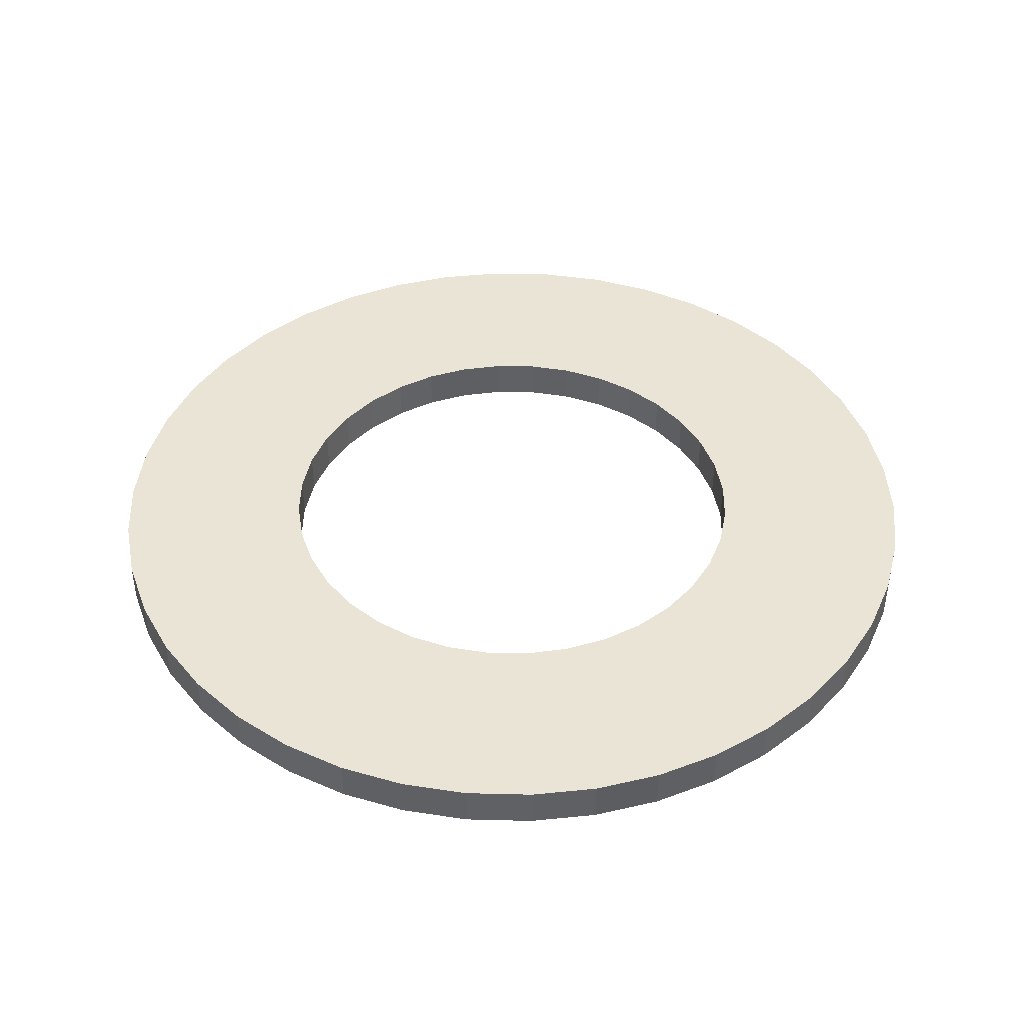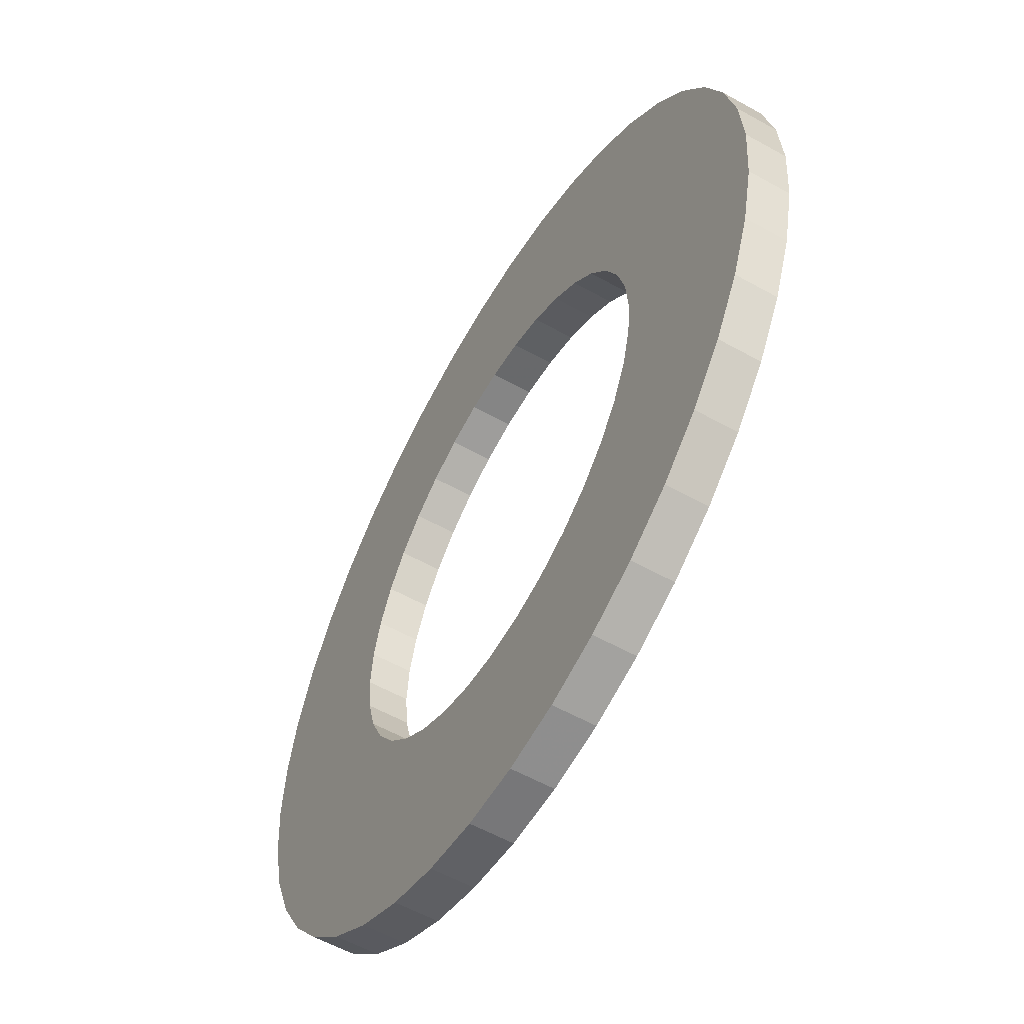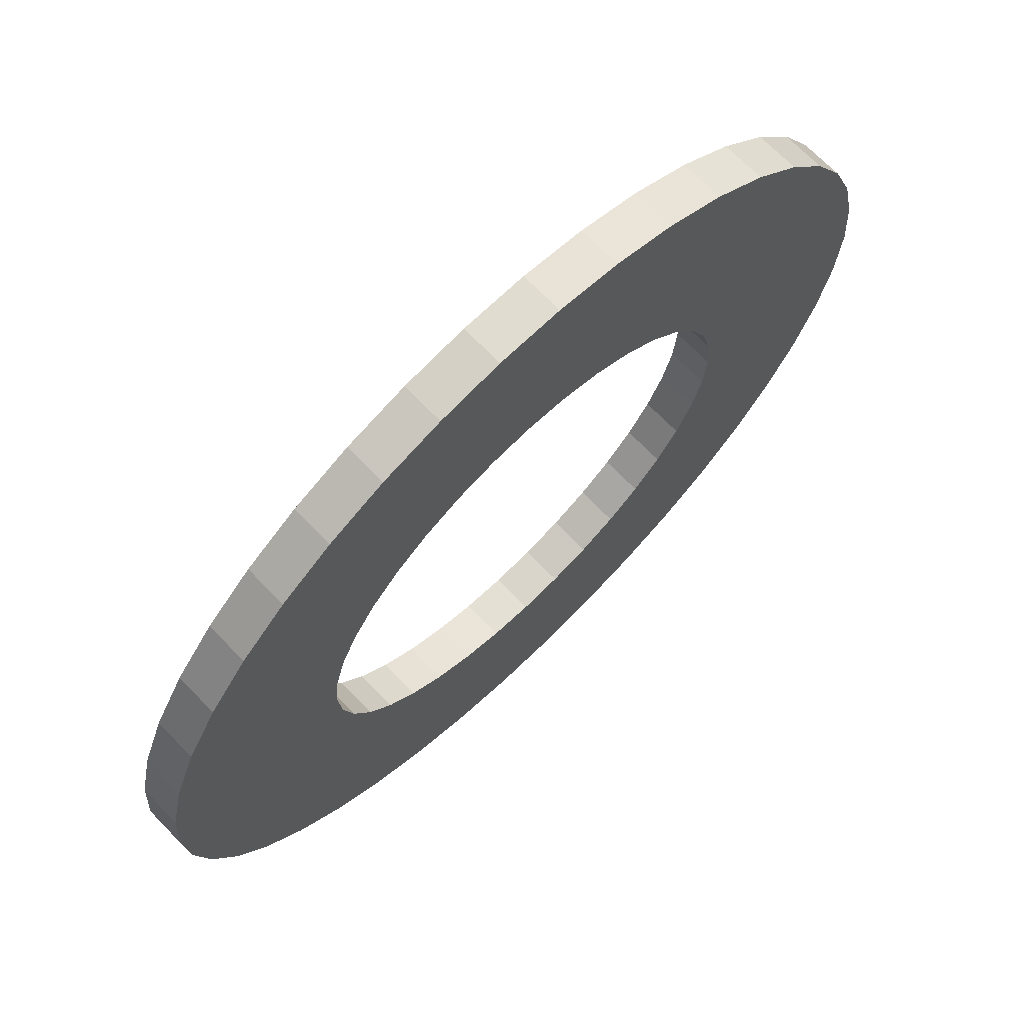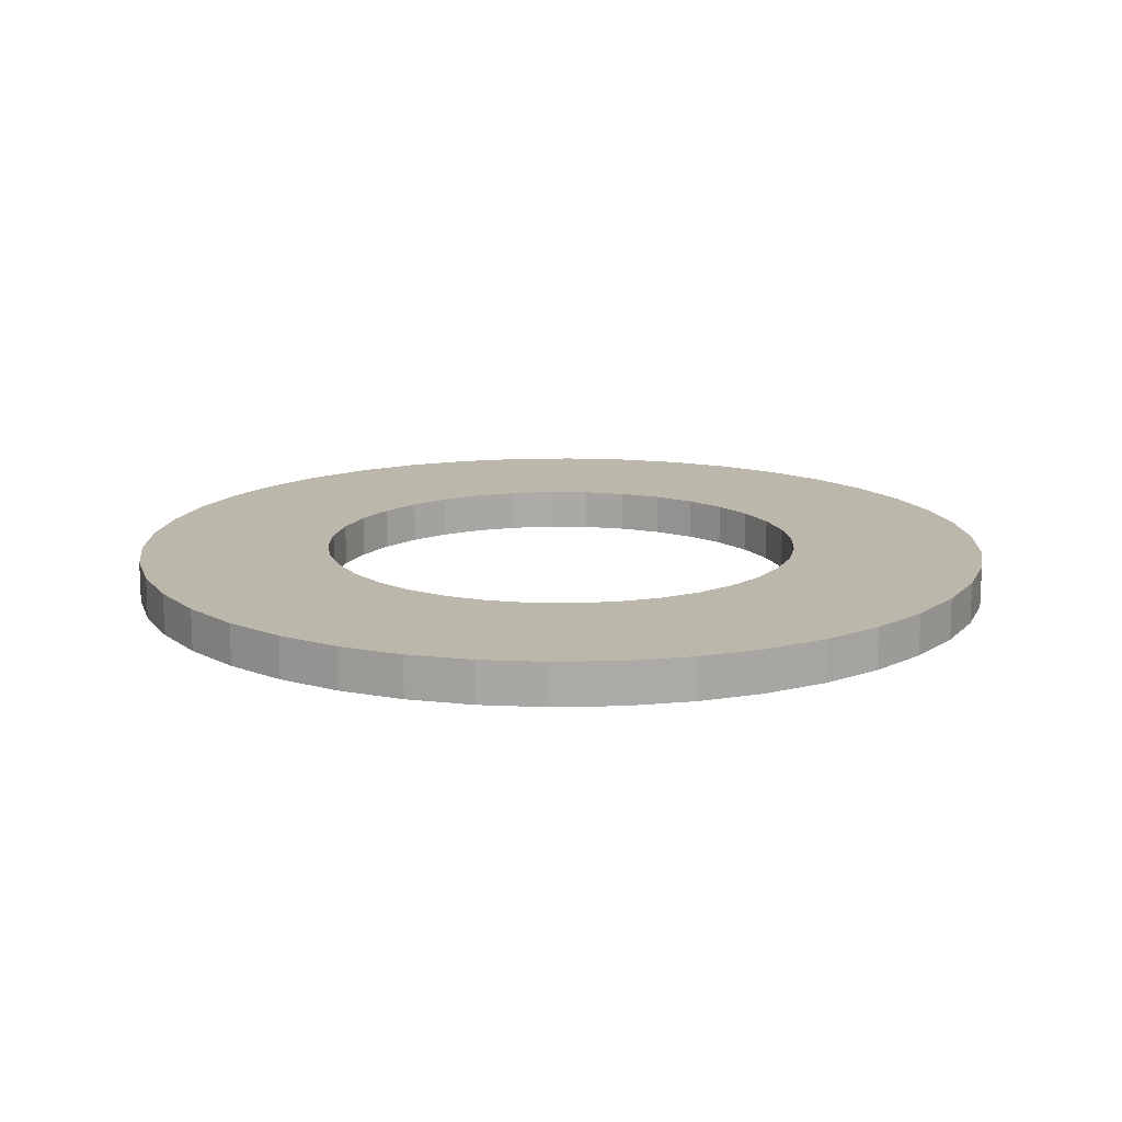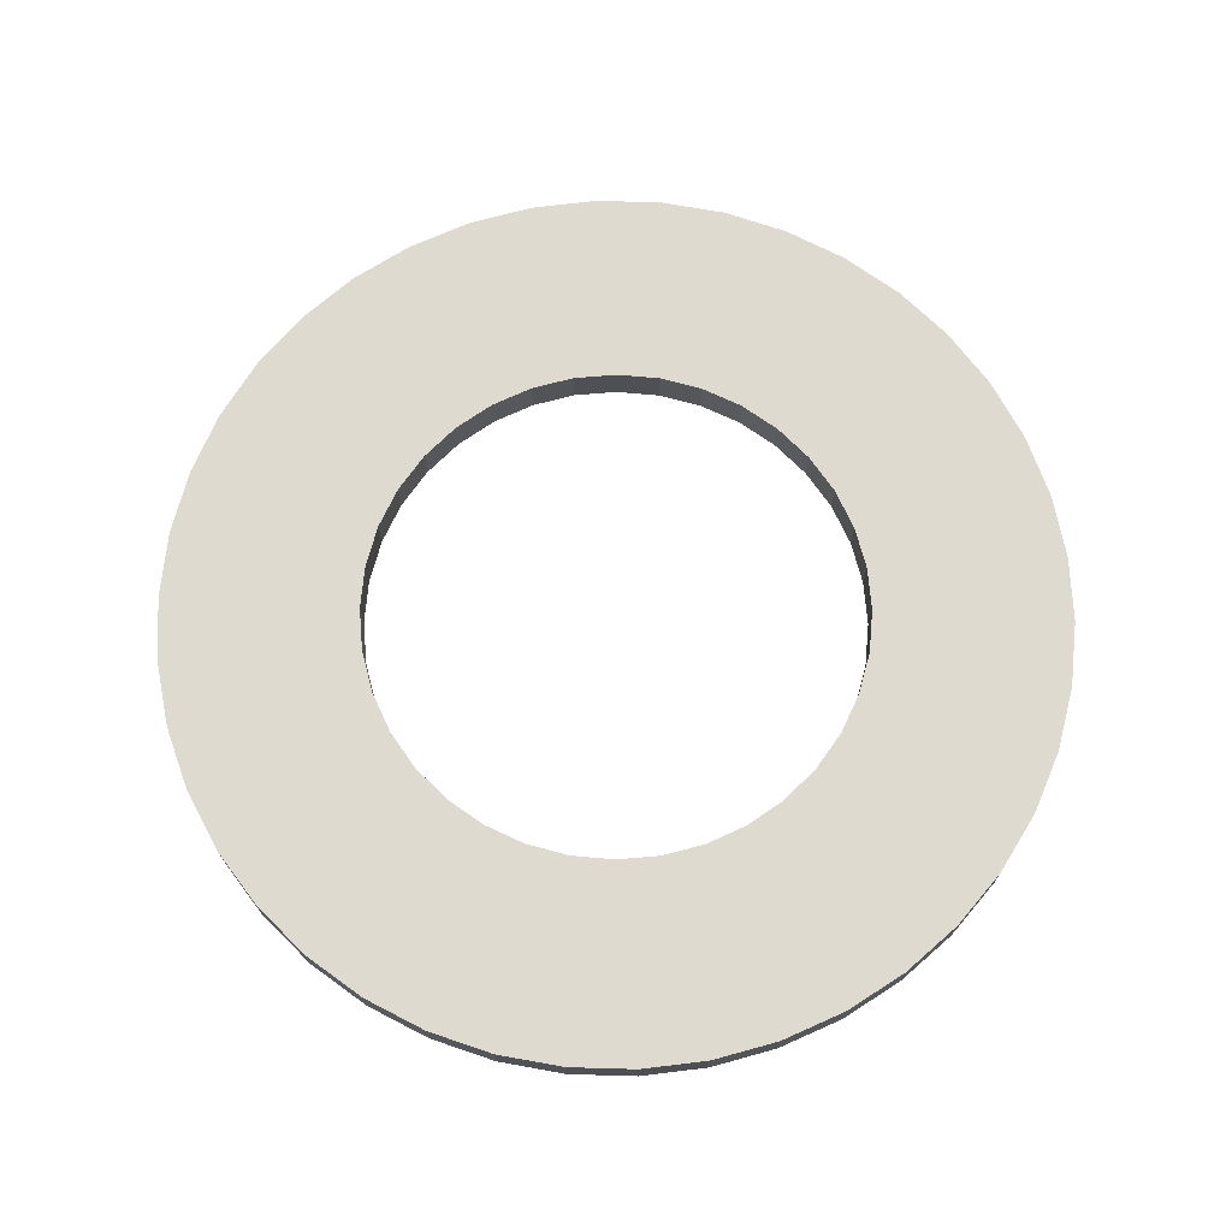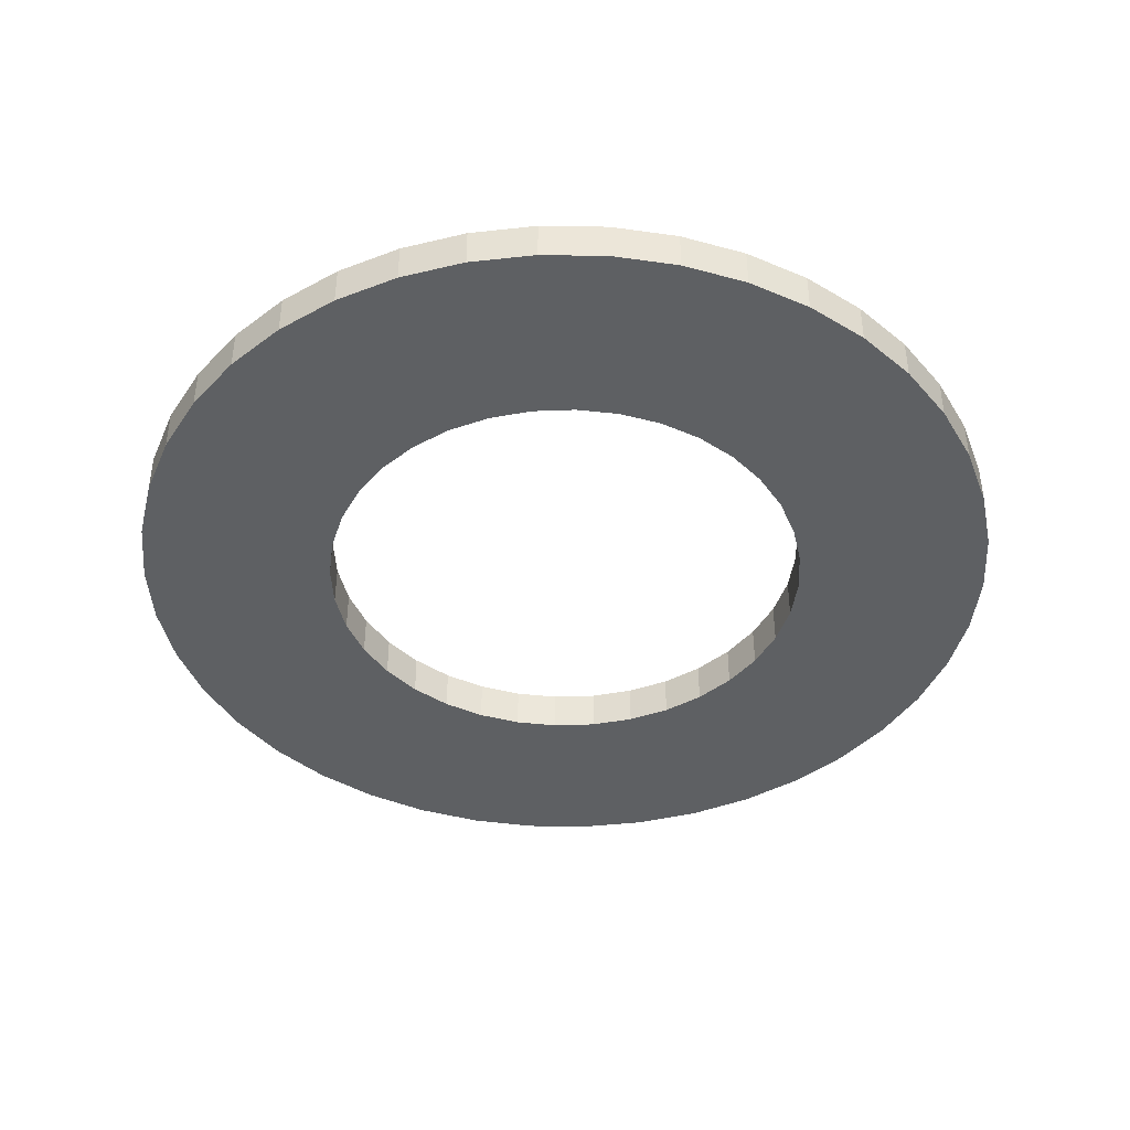
<metadata>
{"format":"obj","ext":"obj","renderer":"f3d","projection":"perspective","resolution":1024,"background":"white","views":[{"elev":42.7,"azim":-84.0,"up":"+Z"},{"elev":-57.2,"azim":59.8,"up":"+Y"},{"elev":69.7,"azim":-44.1,"up":"+Y"},{"elev":14.2,"azim":-63.0,"up":"+Z"},{"elev":71.0,"azim":70.2,"up":"+Z"},{"elev":-42.4,"azim":-112.5,"up":"+Z"}]}
</metadata>
<code>
v 0.5 0.2192 0
v 0.5 0.2192 0.04706
v 0.5 0.778 0
v 0.5 0.778 0.04706
v 0 0.4986 0
v 0 0.4986 0.04706
v 1 0.4986 0
v 1 0.4986 0.04706
v 0.4626 0.9972 0
v 0.4626 0.9972 0.04706
v 0.4626 0 0
v 0.4626 0 0.04706
v 0.4044 0.236 0
v 0.4044 0.236 0.04706
v 0.4044 0.7612 0
v 0.4044 0.7612 0.04706
v 0.3173 0.964 0
v 0.3173 0.964 0.04706
v 0.3173 0.03316 0
v 0.3173 0.03316 0.04706
v 0.3204 0.7126 0
v 0.3204 0.7126 0.04706
v 0.3204 0.2846 0
v 0.3204 0.2846 0.04706
v 0.714 0.319 0
v 0.714 0.319 0.04706
v 0.714 0.6782 0
v 0.714 0.6782 0.04706
v 0.3603 0.7406 0
v 0.3603 0.7406 0.04706
v 0.3603 0.2566 0
v 0.3603 0.2566 0.04706
v 0.02221 0.646 0
v 0.02221 0.646 0.04706
v 0.02221 0.3512 0
v 0.02221 0.3512 0.04706
v 0.1883 0.1077 0
v 0.1883 0.1077 0.04706
v 0.1883 0.8895 0
v 0.1883 0.8895 0.04706
v 0.3887 0.9861 0
v 0.3887 0.9861 0.04706
v 0.3887 0.01114 0
v 0.3887 0.01114 0.04706
v 0.04951 0.2817 0
v 0.04951 0.2817 0.04706
v 0.04951 0.7155 0
v 0.04951 0.7155 0.04706
v 0.2374 0.403 0
v 0.2374 0.403 0.04706
v 0.2374 0.5942 0
v 0.2374 0.5942 0.04706
v 0.08688 0.2169 0
v 0.08688 0.2169 0.04706
v 0.08688 0.7803 0
v 0.08688 0.7803 0.04706
v 0.1335 0.1585 0
v 0.1335 0.1585 0.04706
v 0.1335 0.8387 0
v 0.1335 0.8387 0.04706
v 0.2248 0.5471 0
v 0.2248 0.5471 0.04706
v 0.2248 0.4501 0
v 0.2248 0.4501 0.04706
v 0.5485 0.2234 0
v 0.5485 0.2234 0.04706
v 0.5485 0.7738 0
v 0.5485 0.7738 0.04706
v 0.005585 0.5731 0
v 0.005585 0.5731 0.04706
v 0.005585 0.4241 0
v 0.005585 0.4241 0.04706
v 0.742 0.3589 0
v 0.742 0.3589 0.04706
v 0.742 0.6383 0
v 0.742 0.6383 0.04706
v 0.25 0.9316 0
v 0.25 0.9316 0.04706
v 0.25 0.06559 0
v 0.25 0.06559 0.04706
v 0.2206 0.4986 0
v 0.2206 0.4986 0.04706
v 0.7794 0.4986 0
v 0.7794 0.4986 0.04706
v 0.75 0.9316 0
v 0.75 0.9316 0.04706
v 0.75 0.06559 0
v 0.75 0.06559 0.04706
v 0.258 0.3589 0
v 0.258 0.3589 0.04706
v 0.258 0.6383 0
v 0.258 0.6383 0.04706
v 0.9944 0.5731 0
v 0.9944 0.5731 0.04706
v 0.9944 0.4241 0
v 0.9944 0.4241 0.04706
v 0.4515 0.2234 0
v 0.4515 0.2234 0.04706
v 0.4515 0.7738 0
v 0.4515 0.7738 0.04706
v 0.7752 0.5471 0
v 0.7752 0.5471 0.04706
v 0.7752 0.4501 0
v 0.7752 0.4501 0.04706
v 0.8665 0.1585 0
v 0.8665 0.1585 0.04706
v 0.8665 0.8387 0
v 0.8665 0.8387 0.04706
v 0.9131 0.2169 0
v 0.9131 0.2169 0.04706
v 0.9131 0.7803 0
v 0.9131 0.7803 0.04706
v 0.7626 0.403 0
v 0.7626 0.403 0.04706
v 0.7626 0.5942 0
v 0.7626 0.5942 0.04706
v 0.9505 0.2817 0
v 0.9505 0.2817 0.04706
v 0.9505 0.7155 0
v 0.9505 0.7155 0.04706
v 0.6113 0.9861 0
v 0.6113 0.9861 0.04706
v 0.6113 0.01114 0
v 0.6113 0.01114 0.04706
v 0.8117 0.1077 0
v 0.8117 0.1077 0.04706
v 0.8117 0.8895 0
v 0.8117 0.8895 0.04706
v 0.9778 0.646 0
v 0.9778 0.646 0.04706
v 0.9778 0.3512 0
v 0.9778 0.3512 0.04706
v 0.6397 0.7406 0
v 0.6397 0.7406 0.04706
v 0.6397 0.2566 0
v 0.6397 0.2566 0.04706
v 0.286 0.319 0
v 0.286 0.319 0.04706
v 0.286 0.6782 0
v 0.286 0.6782 0.04706
v 0.6796 0.7126 0
v 0.6796 0.7126 0.04706
v 0.6796 0.2846 0
v 0.6796 0.2846 0.04706
v 0.6827 0.964 0
v 0.6827 0.964 0.04706
v 0.6827 0.03316 0
v 0.6827 0.03316 0.04706
v 0.5956 0.236 0
v 0.5956 0.236 0.04706
v 0.5956 0.7612 0
v 0.5956 0.7612 0.04706
v 0.5374 0.9972 0
v 0.5374 0.9972 0.04706
v 0.5374 0 0
v 0.5374 0 0.04706
f 70 69 5
f 70 34 69
f 6 70 5
f 94 8 7
f 94 7 93
f 130 93 129
f 130 94 93
f 120 129 119
f 120 130 129
f 112 119 111
f 112 120 119
f 108 111 107
f 108 112 111
f 128 107 127
f 128 108 107
f 86 127 85
f 86 128 127
f 146 85 145
f 146 86 85
f 122 145 121
f 122 146 145
f 154 121 153
f 154 122 121
f 10 153 9
f 10 154 153
f 42 9 41
f 42 10 9
f 18 17 77
f 18 41 17
f 18 42 41
f 78 18 77
f 78 77 39
f 40 39 59
f 40 78 39
f 60 59 55
f 60 40 59
f 56 55 47
f 56 60 55
f 48 47 33
f 48 56 47
f 34 33 69
f 34 48 33
f 84 101 83
f 102 115 101
f 102 101 84
f 116 75 115
f 116 115 102
f 76 27 75
f 76 75 116
f 28 141 27
f 28 27 76
f 142 133 141
f 142 141 28
f 134 151 133
f 134 133 142
f 152 67 151
f 152 151 134
f 68 3 67
f 68 67 152
f 4 99 3
f 4 3 68
f 100 15 99
f 100 99 4
f 16 29 15
f 16 15 100
f 30 21 29
f 30 29 16
f 22 139 21
f 22 21 30
f 140 91 139
f 140 139 22
f 92 91 140
f 92 51 91
f 52 51 92
f 52 61 51
f 62 61 52
f 62 81 61
f 82 81 62
f 82 63 81
f 64 49 63
f 64 63 82
f 50 89 49
f 50 49 64
f 90 137 89
f 90 89 50
f 138 23 137
f 138 137 90
f 24 31 23
f 24 23 138
f 32 13 31
f 32 31 24
f 14 97 13
f 14 13 32
f 98 1 97
f 98 97 14
f 2 65 1
f 2 1 98
f 66 149 65
f 66 65 2
f 150 135 149
f 150 149 66
f 136 143 135
f 136 135 150
f 144 25 143
f 144 143 136
f 26 73 25
f 26 25 144
f 74 73 26
f 74 113 73
f 114 113 74
f 114 103 113
f 104 103 114
f 104 83 103
f 84 83 104
f 96 132 131
f 96 131 95
f 8 95 7
f 8 96 95
f 6 5 71
f 72 71 35
f 72 6 71
f 36 35 45
f 36 72 35
f 46 45 53
f 46 36 45
f 54 53 57
f 54 46 53
f 58 57 37
f 58 54 57
f 38 37 79
f 38 58 37
f 80 38 79
f 20 79 19
f 20 80 79
f 44 19 43
f 44 20 19
f 12 43 11
f 12 44 43
f 156 11 155
f 156 12 11
f 124 155 123
f 124 156 155
f 148 123 147
f 148 124 123
f 88 148 147
f 88 147 87
f 126 88 87
f 126 87 125
f 106 126 125
f 106 125 105
f 110 106 105
f 110 105 109
f 118 110 109
f 118 109 117
f 132 118 117
f 132 117 131
f 97 11 43
f 115 129 101
f 115 119 129
f 71 81 63
f 13 97 43
f 13 43 19
f 71 63 35
f 153 67 3
f 75 119 115
f 153 121 67
f 75 111 119
f 31 13 19
f 5 81 71
f 31 19 79
f 9 153 3
f 37 31 79
f 9 3 99
f 27 111 75
f 69 81 5
f 23 31 37
f 69 61 81
f 107 111 27
f 57 23 37
f 41 9 99
f 41 99 15
f 141 107 27
f 33 61 69
f 33 51 61
f 137 23 57
f 17 15 29
f 127 107 141
f 25 109 105
f 17 41 15
f 47 51 33
f 47 91 51
f 143 105 125
f 133 127 141
f 77 17 29
f 53 89 137
f 53 137 57
f 143 25 105
f 55 91 47
f 55 139 91
f 39 77 29
f 73 117 109
f 39 29 21
f 73 109 25
f 135 143 125
f 59 21 139
f 135 125 87
f 59 139 55
f 135 87 147
f 59 39 21
f 85 127 133
f 113 117 73
f 113 131 117
f 45 49 89
f 45 89 53
f 149 147 123
f 149 135 147
f 103 131 113
f 103 95 131
f 145 133 151
f 145 85 133
f 65 149 123
f 65 123 155
f 35 63 49
f 35 49 45
f 83 95 103
f 83 7 95
f 83 93 7
f 1 65 155
f 121 151 67
f 1 155 11
f 121 145 151
f 101 93 83
f 101 129 93
f 97 1 11
f 62 70 82
f 62 34 70
f 52 34 62
f 52 48 34
f 150 66 124
f 96 84 104
f 150 124 148
f 96 104 132
f 10 100 4
f 92 48 52
f 10 42 100
f 92 56 48
f 8 84 96
f 136 150 148
f 136 148 88
f 154 10 4
f 154 4 68
f 126 136 88
f 94 84 8
f 144 136 126
f 94 102 84
f 140 56 92
f 60 56 140
f 122 68 152
f 106 144 126
f 122 154 68
f 130 102 94
f 130 116 102
f 22 60 140
f 146 152 134
f 138 54 58
f 26 144 106
f 146 122 152
f 120 116 130
f 40 60 22
f 120 76 116
f 24 58 38
f 30 40 22
f 24 138 58
f 110 74 26
f 86 146 134
f 110 26 106
f 112 76 120
f 112 28 76
f 90 46 54
f 90 54 138
f 128 86 134
f 128 134 142
f 32 24 38
f 108 142 28
f 32 38 80
f 108 128 142
f 32 80 20
f 108 28 112
f 78 40 30
f 50 46 90
f 50 36 46
f 118 114 74
f 118 74 110
f 14 20 44
f 14 32 20
f 64 36 50
f 18 30 16
f 64 72 36
f 18 78 30
f 98 14 44
f 98 44 12
f 132 104 114
f 2 98 12
f 132 114 118
f 2 12 156
f 82 72 64
f 82 70 6
f 82 6 72
f 42 16 100
f 66 2 156
f 42 18 16
f 66 156 124

</code>
